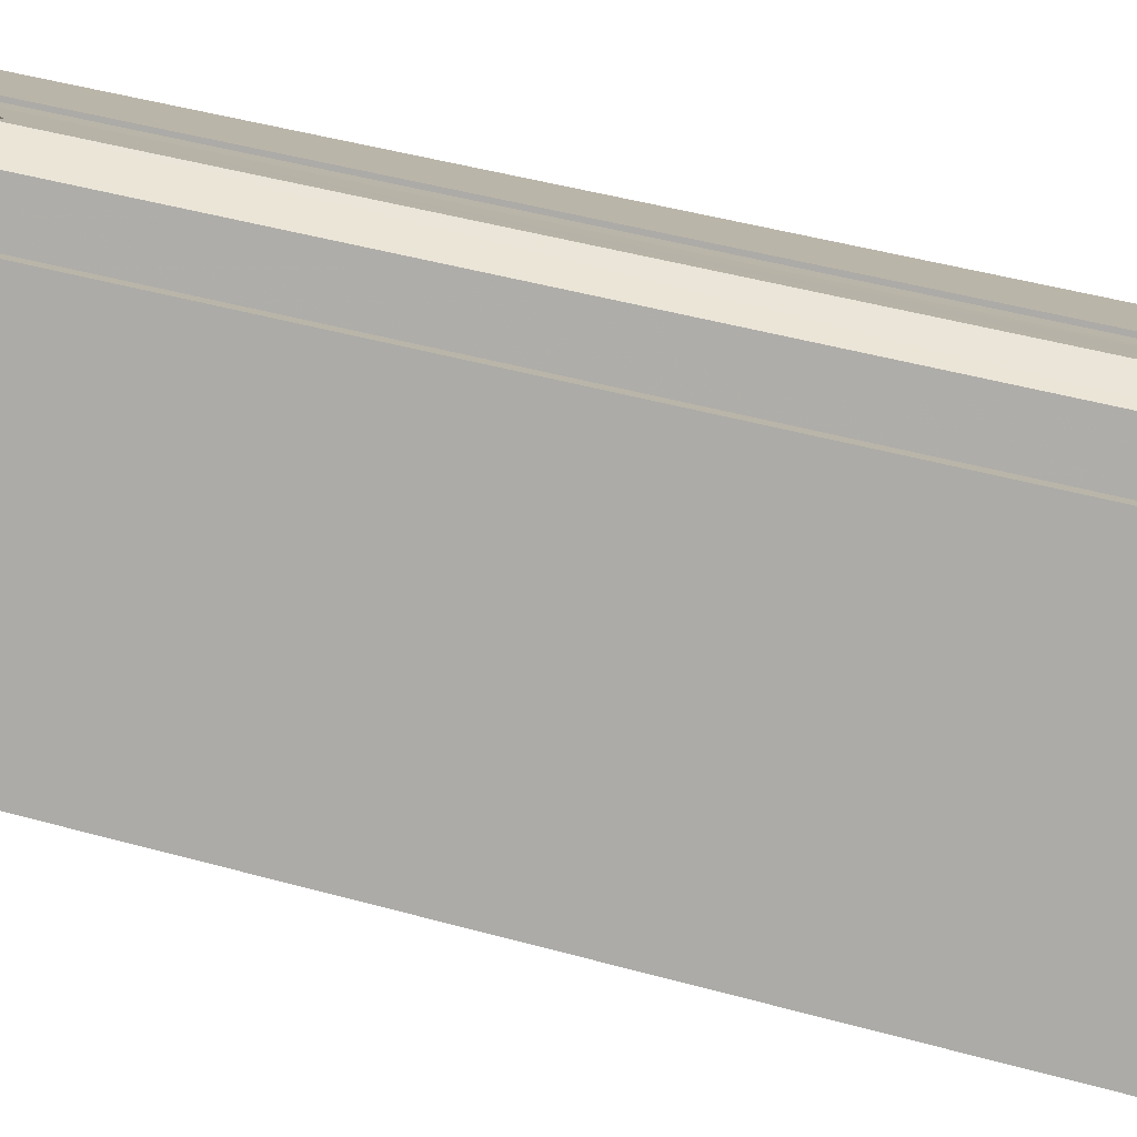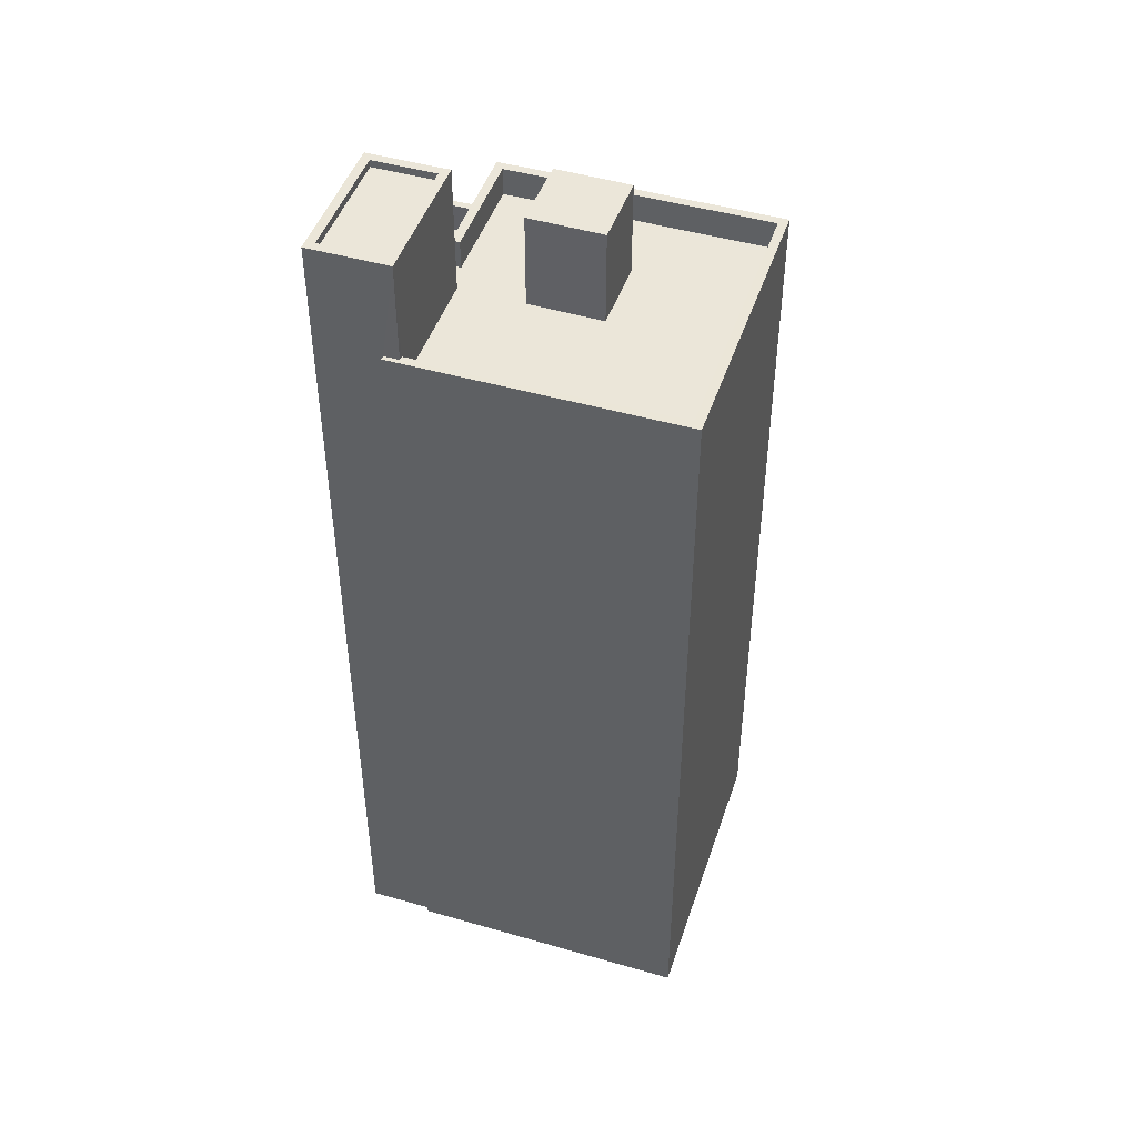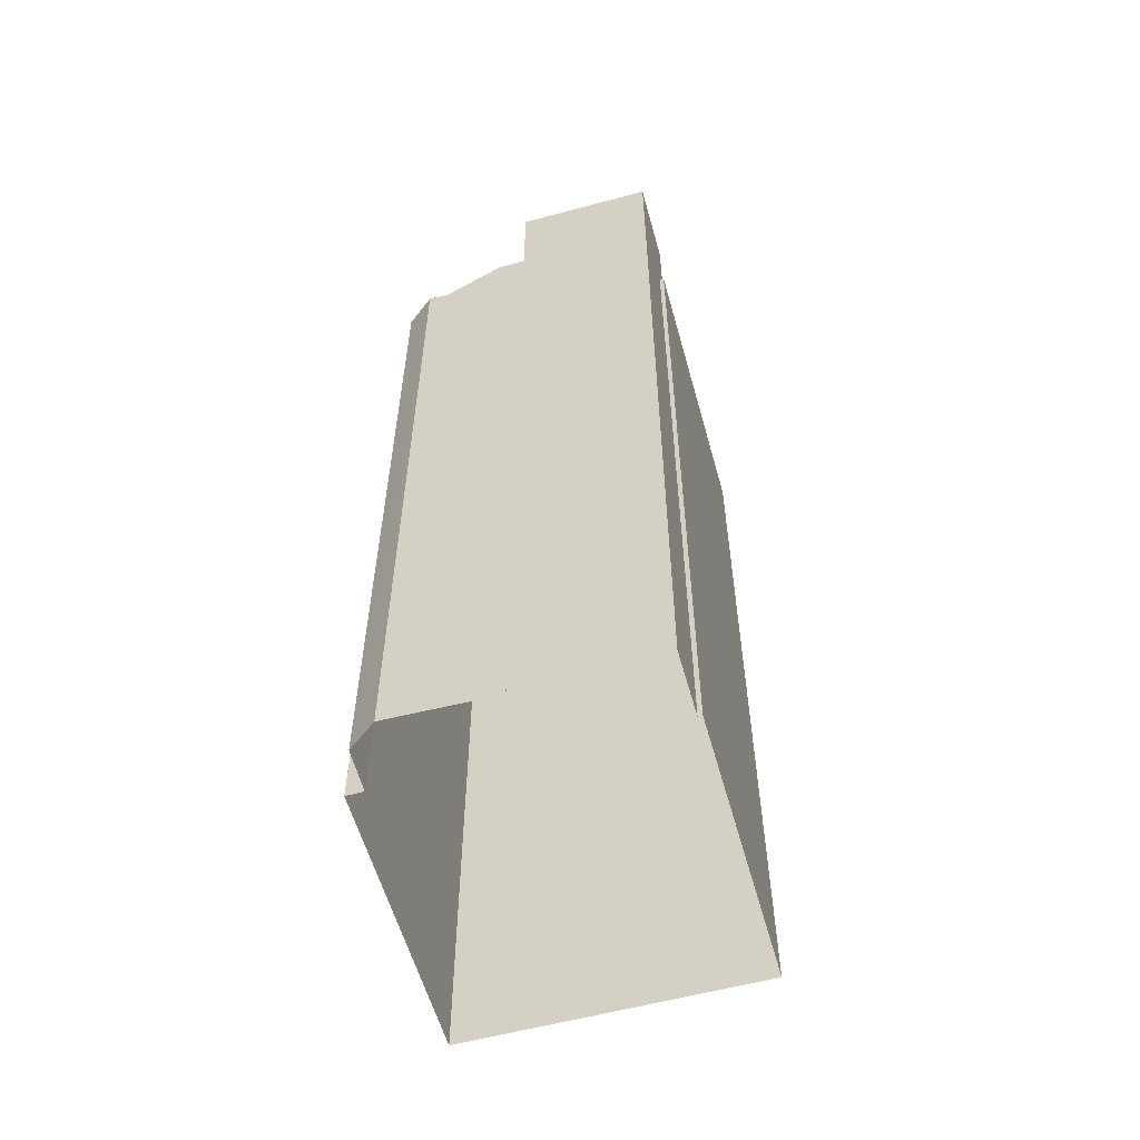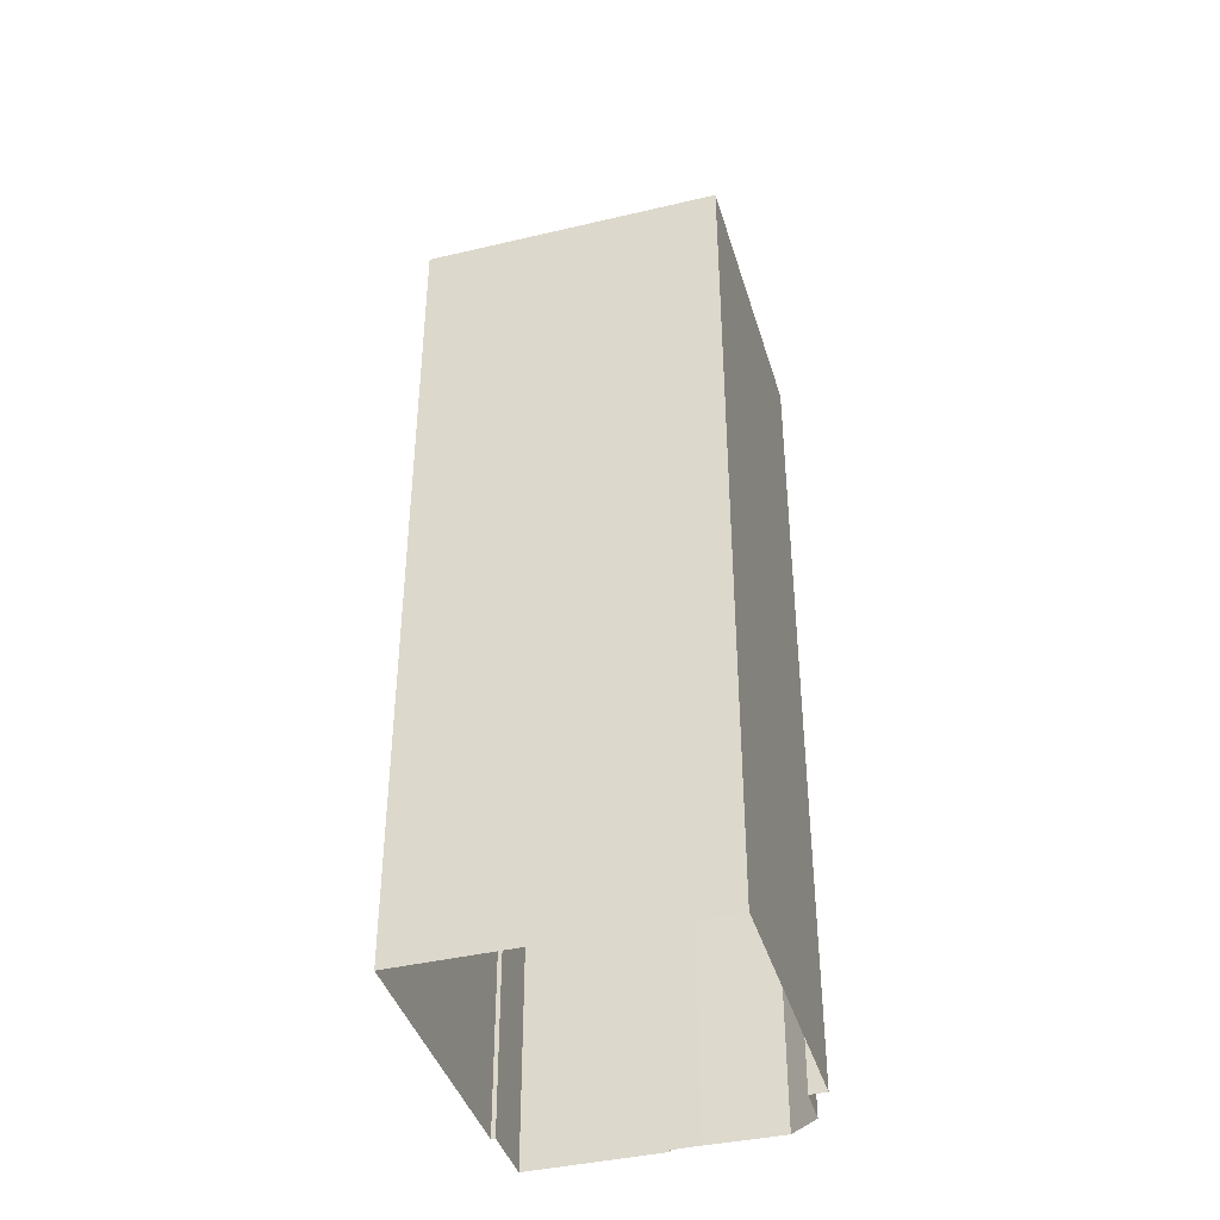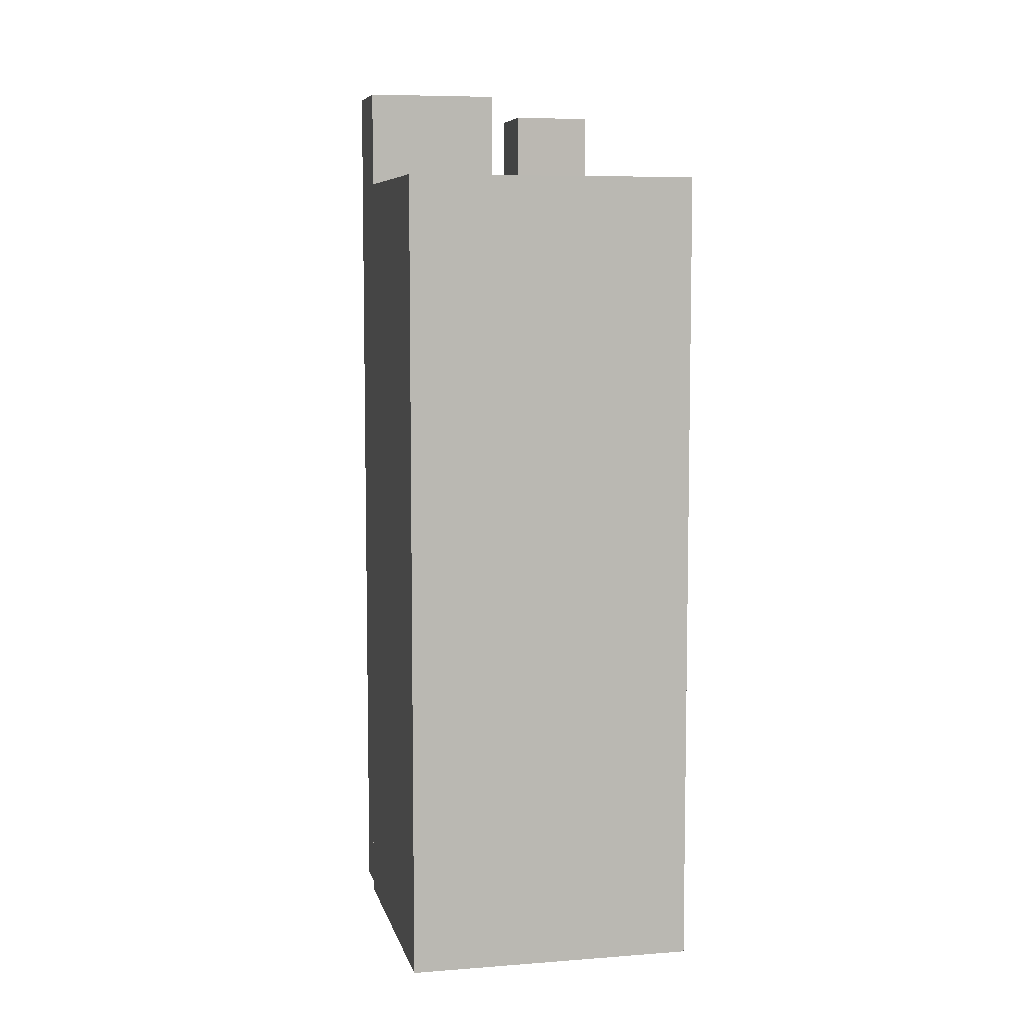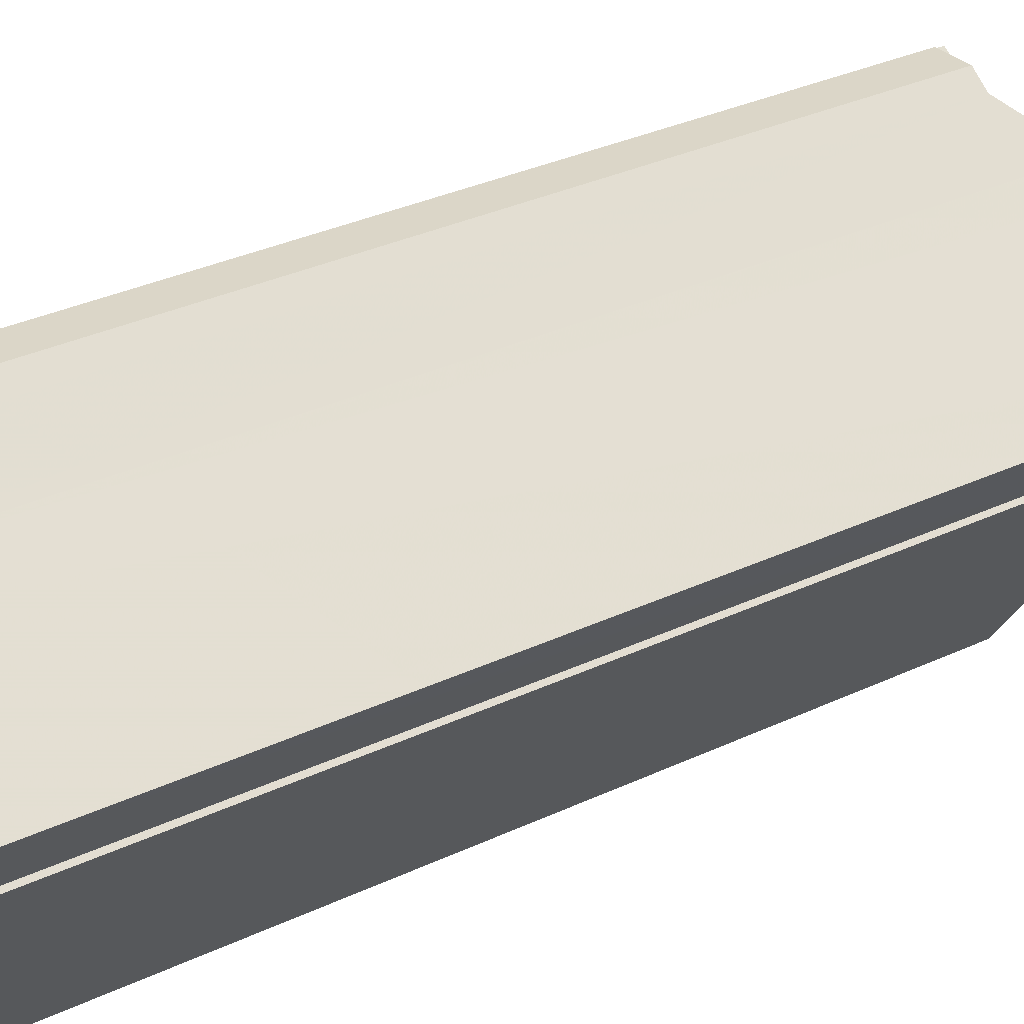
<metadata>
{"format":"obj","ext":"obj","renderer":"f3d","projection":"perspective","resolution":1024,"background":"white","views":[{"elev":43.7,"azim":108.3,"up":"+Y"},{"elev":46.8,"azim":-37.8,"up":"+Z"},{"elev":-58.1,"azim":-130.4,"up":"+Z"},{"elev":-40.6,"azim":50.2,"up":"+Z"},{"elev":7.2,"azim":21.4,"up":"+Z"},{"elev":32.4,"azim":-123.4,"up":"+Y"}]}
</metadata>
<code>
v -1.144e+04 -3.831e+04 13.82
v -1.144e+04 -3.831e+04 13.82
v -1.145e+04 -3.832e+04 13.82
v -1.144e+04 -3.83e+04 13.82
v -1.145e+04 -3.831e+04 13.82
v -1.145e+04 -3.831e+04 13.82
v -1.145e+04 -3.83e+04 13.82
v -1.145e+04 -3.83e+04 13.82
v -1.145e+04 -3.83e+04 13.82
v -1.145e+04 -3.831e+04 13.82
v -1.145e+04 -3.831e+04 13.82
v -1.145e+04 -3.831e+04 13.82
v -1.145e+04 -3.831e+04 13.82
v -1.145e+04 -3.831e+04 41.08
v -1.145e+04 -3.831e+04 41.07
v -1.145e+04 -3.831e+04 41.29
v -1.145e+04 -3.831e+04 41.29
v -1.145e+04 -3.831e+04 40.08
v -1.145e+04 -3.83e+04 40.08
v -1.145e+04 -3.83e+04 39.87
v -1.145e+04 -3.831e+04 39.87
v -1.145e+04 -3.83e+04 41.08
v -1.145e+04 -3.831e+04 42.07
v -1.145e+04 -3.83e+04 41.08
v -1.145e+04 -3.831e+04 42.29
v -1.145e+04 -3.831e+04 42.29
v -1.145e+04 -3.83e+04 40.87
v -1.145e+04 -3.83e+04 40.87
v -1.145e+04 -3.83e+04 40.87
v -1.145e+04 -3.831e+04 40.87
v -1.145e+04 -3.831e+04 41.08
v -1.145e+04 -3.831e+04 41.08
v -1.145e+04 -3.831e+04 40.87
v -1.145e+04 -3.831e+04 42.08
v -1.145e+04 -3.831e+04 41.42
v -1.145e+04 -3.831e+04 42.29
v -1.145e+04 -3.831e+04 42.29
v -1.145e+04 -3.831e+04 39.87
v -1.144e+04 -3.831e+04 39.87
v -1.145e+04 -3.83e+04 39.87
v -1.145e+04 -3.83e+04 39.87
v -1.145e+04 -3.83e+04 39.87
v -1.144e+04 -3.831e+04 40.87
v -1.144e+04 -3.831e+04 40.87
v -1.145e+04 -3.83e+04 40.87
v -1.145e+04 -3.83e+04 40.87
v -1.145e+04 -3.83e+04 40.87
v -1.145e+04 -3.83e+04 40.87
v -1.145e+04 -3.831e+04 41.29
v -1.145e+04 -3.831e+04 41.29
v -1.145e+04 -3.831e+04 41.29
v -1.145e+04 -3.831e+04 41.29
v -1.145e+04 -3.831e+04 41.29
v -1.144e+04 -3.831e+04 41.29
v -1.144e+04 -3.831e+04 41.29
v -1.144e+04 -3.831e+04 41.29
v -1.145e+04 -3.831e+04 41.29
v -1.145e+04 -3.831e+04 41.29
v -1.144e+04 -3.831e+04 41.29
v -1.144e+04 -3.831e+04 41.29
v -1.145e+04 -3.832e+04 41.29
v -1.145e+04 -3.831e+04 42.29
v -1.145e+04 -3.831e+04 42.29
v -1.145e+04 -3.831e+04 42.29
v -1.145e+04 -3.831e+04 42.29
v -1.145e+04 -3.832e+04 42.29
v -1.145e+04 -3.831e+04 42.29
v -1.144e+04 -3.831e+04 42.29
v -1.144e+04 -3.83e+04 42.29
v -1.144e+04 -3.831e+04 42.29
v -1.144e+04 -3.831e+04 42.29
v -1.145e+04 -3.831e+04 42.29
v -1.145e+04 -3.832e+04 42.29
v -1.145e+04 -3.831e+04 42.29
v -1.145e+04 -3.831e+04 44.59
v -1.144e+04 -3.831e+04 44.59
v -1.144e+04 -3.831e+04 44.59
v -1.145e+04 -3.831e+04 44.59
v -1.145e+04 -3.831e+04 45.51
v -1.145e+04 -3.831e+04 45.51
v -1.145e+04 -3.831e+04 45.51
v -1.145e+04 -3.831e+04 45.51
v -1.145e+04 -3.831e+04 45.76
v -1.145e+04 -3.831e+04 45.76
v -1.145e+04 -3.831e+04 45.76
v -1.145e+04 -3.831e+04 45.76
v -1.145e+04 -3.831e+04 45.76
v -1.145e+04 -3.831e+04 45.76
v -1.145e+04 -3.831e+04 45.76
v -1.145e+04 -3.831e+04 45.76
f 1 2 3
f 4 2 1
f 3 5 6
f 7 8 1
f 9 8 7
f 10 11 12
f 11 6 12
f 7 1 13
f 13 1 11
f 1 3 6
f 1 6 11
f 14 15 16
f 17 14 16
f 14 18 15
f 18 19 15
f 20 19 21
f 19 18 21
f 22 23 24
f 23 22 25
f 26 23 25
f 24 27 22
f 22 27 28
f 29 27 24
f 30 31 32
f 33 30 32
f 31 34 35
f 32 31 35
f 34 36 37
f 35 34 37
f 38 39 21
f 40 20 41
f 41 20 21
f 21 39 42
f 41 21 42
f 43 44 45
f 28 27 46
f 47 46 45
f 47 28 46
f 45 44 48
f 47 45 48
f 49 50 51
f 17 52 49
f 16 52 17
f 50 53 51
f 54 55 56
f 57 51 56
f 55 57 56
f 57 17 49
f 57 49 51
f 51 53 58
f 59 54 56
f 54 59 60
f 53 61 58
f 61 60 58
f 58 60 59
f 25 62 26
f 25 63 62
f 64 65 66
f 67 65 64
f 37 68 69
f 66 70 71
f 70 69 71
f 72 64 73
f 37 74 68
f 73 66 71
f 71 69 68
f 64 66 73
f 75 76 77
f 78 75 77
f 79 80 81
f 79 82 80
f 83 84 85
f 86 87 88
f 89 86 88
f 84 87 86
f 85 84 90
f 90 84 86
f 85 88 83
f 85 89 88
f 23 16 15
f 23 26 16
f 20 29 19
f 29 24 19
f 19 24 15
f 24 23 15
f 27 29 20
f 40 27 20
f 17 36 34
f 31 30 18
f 34 31 14
f 30 21 18
f 17 34 14
f 14 31 18
f 38 30 33
f 38 21 30
f 36 17 37
f 37 57 74
f 37 17 57
f 22 28 13
f 22 13 25
f 28 7 13
f 28 47 9
f 7 28 9
f 47 48 8
f 9 47 8
f 48 44 1
f 8 48 1
f 27 40 41
f 46 27 41
f 46 41 42
f 45 46 42
f 45 42 39
f 43 45 39
f 5 67 6
f 5 65 67
f 3 66 65
f 5 3 65
f 63 25 13
f 11 63 13
f 69 35 37
f 1 44 4
f 44 69 4
f 39 38 33
f 32 35 69
f 33 32 43
f 39 33 43
f 43 69 44
f 43 32 69
f 69 2 4
f 69 70 2
f 2 66 3
f 2 70 66
f 73 60 61
f 73 71 60
f 61 53 73
f 53 50 72
f 73 53 72
f 62 16 26
f 62 52 16
f 55 74 57
f 55 68 74
f 60 71 54
f 54 68 55
f 54 71 68
f 59 77 76
f 59 56 77
f 75 59 76
f 75 58 59
f 78 58 75
f 78 51 58
f 56 51 78
f 77 56 78
f 86 79 81
f 86 89 79
f 86 81 80
f 90 86 80
f 90 80 82
f 85 90 82
f 89 82 79
f 89 85 82
f 87 84 10
f 12 87 10
f 11 10 63
f 10 84 63
f 52 62 49
f 49 62 83
f 62 84 83
f 63 84 62
f 64 88 67
f 6 67 12
f 12 67 87
f 67 88 87
f 88 64 72
f 88 72 83
f 72 49 83
f 72 50 49

</code>
